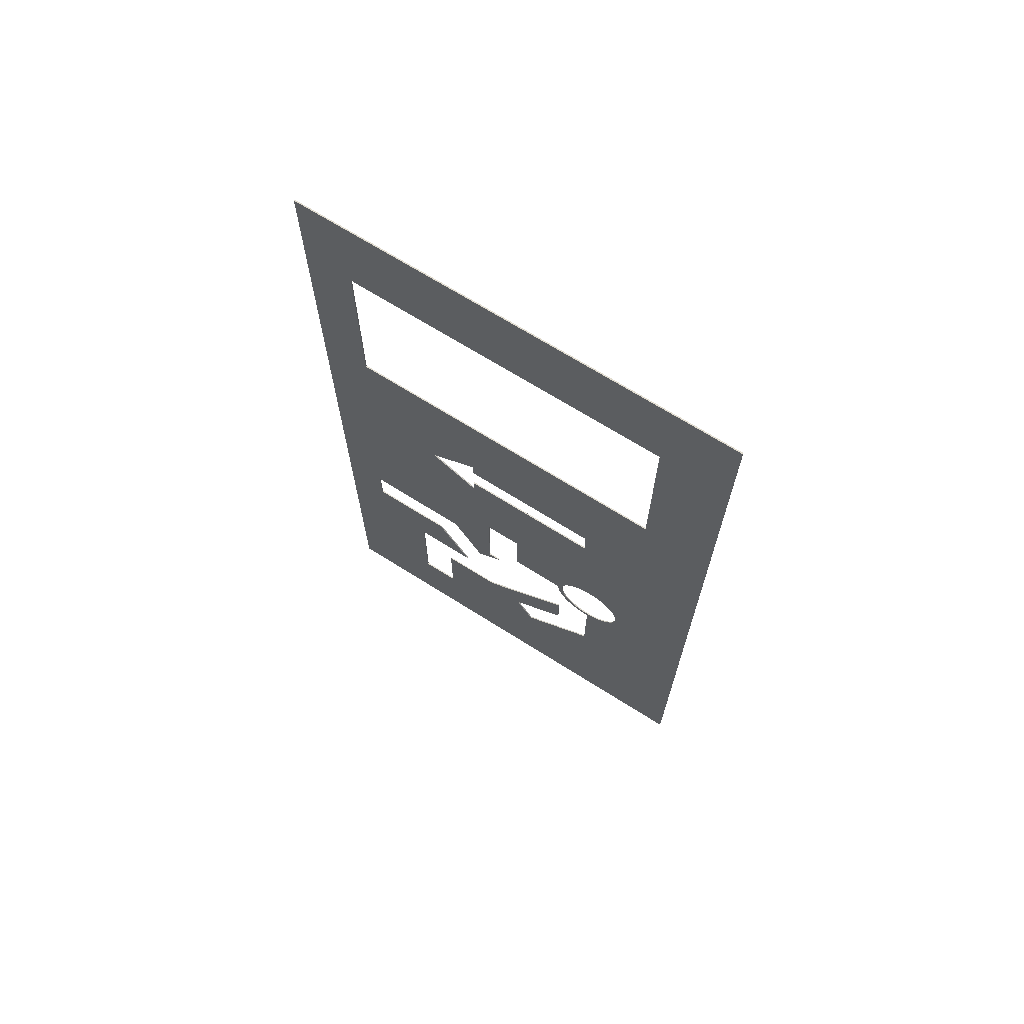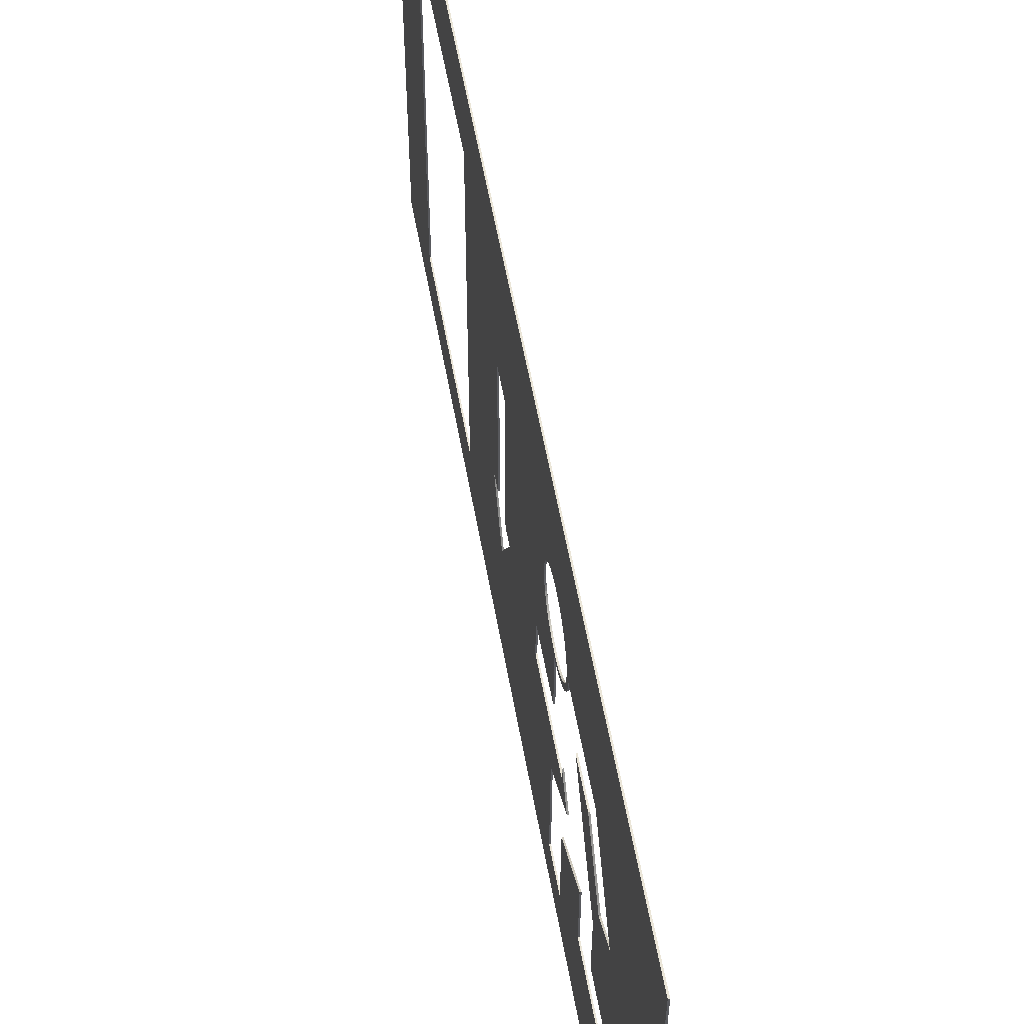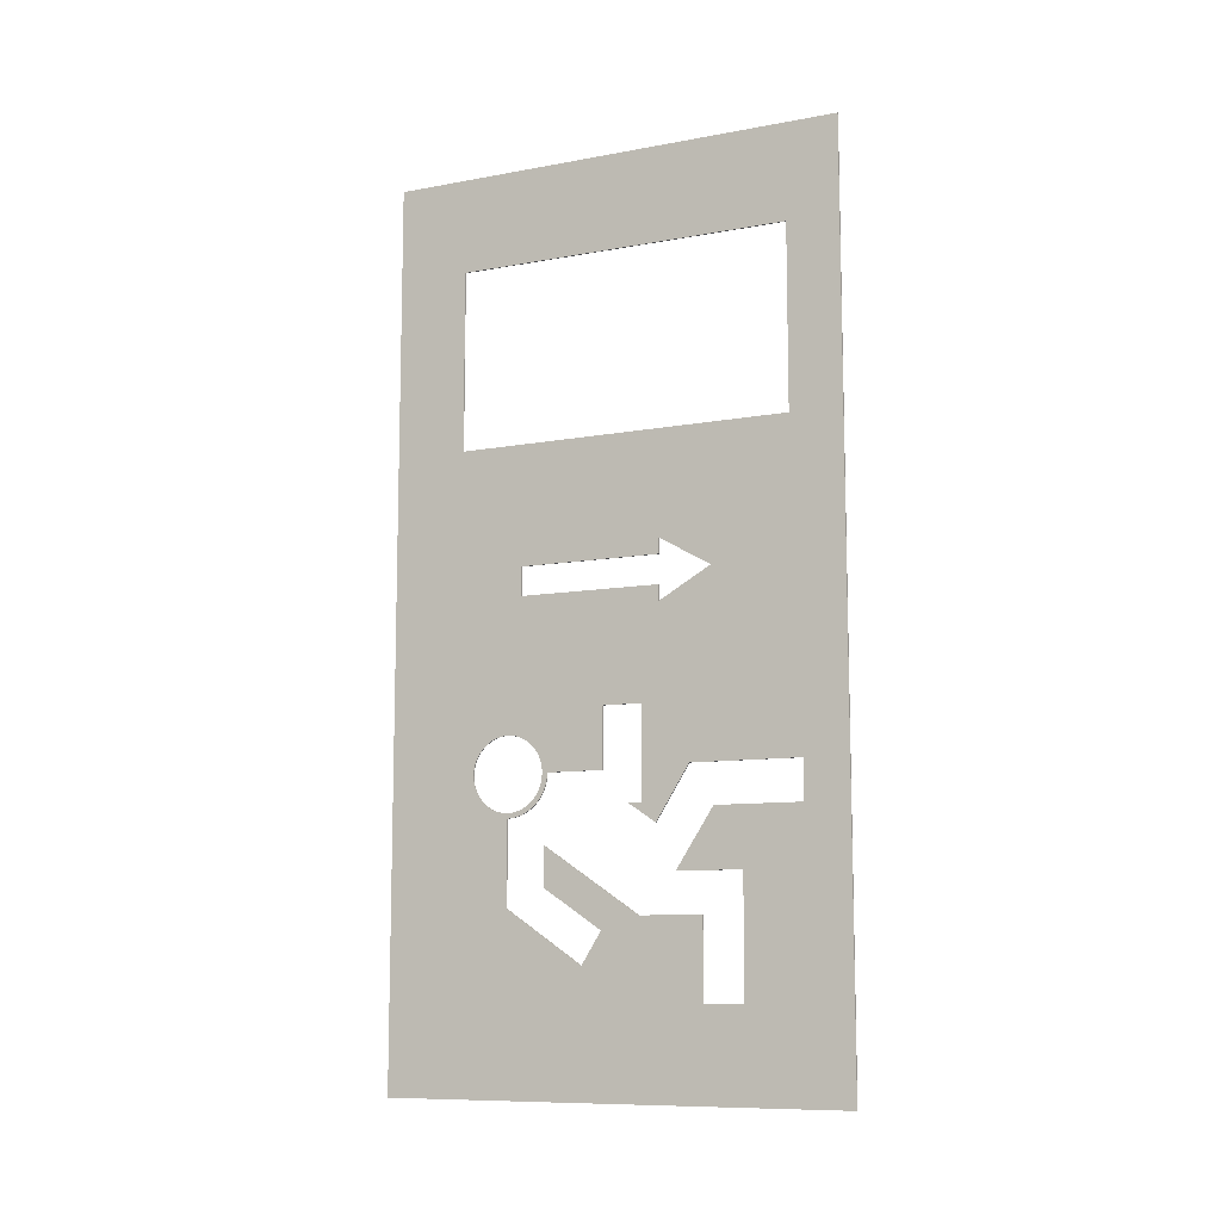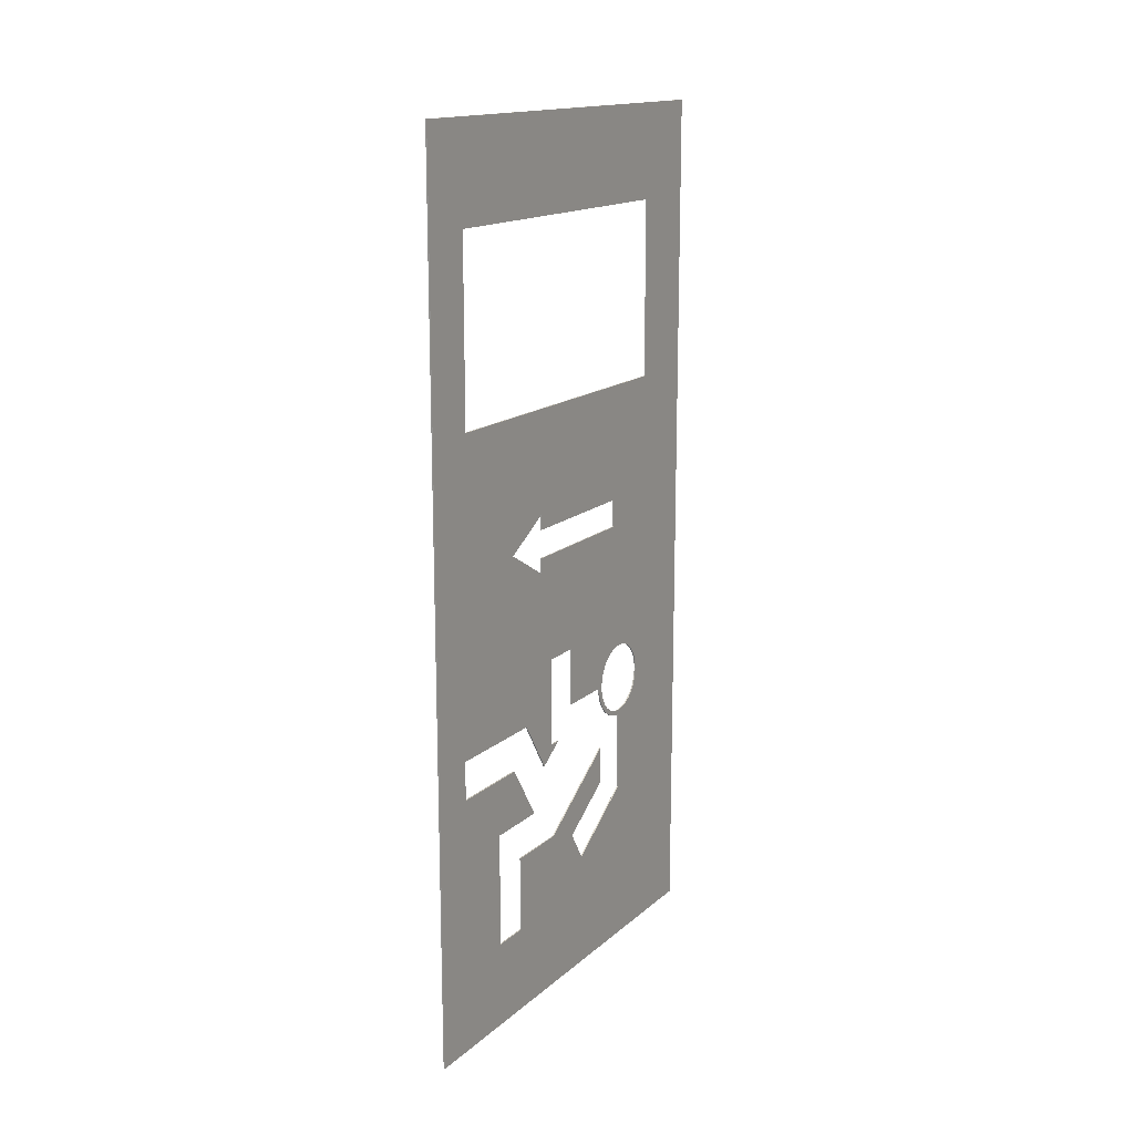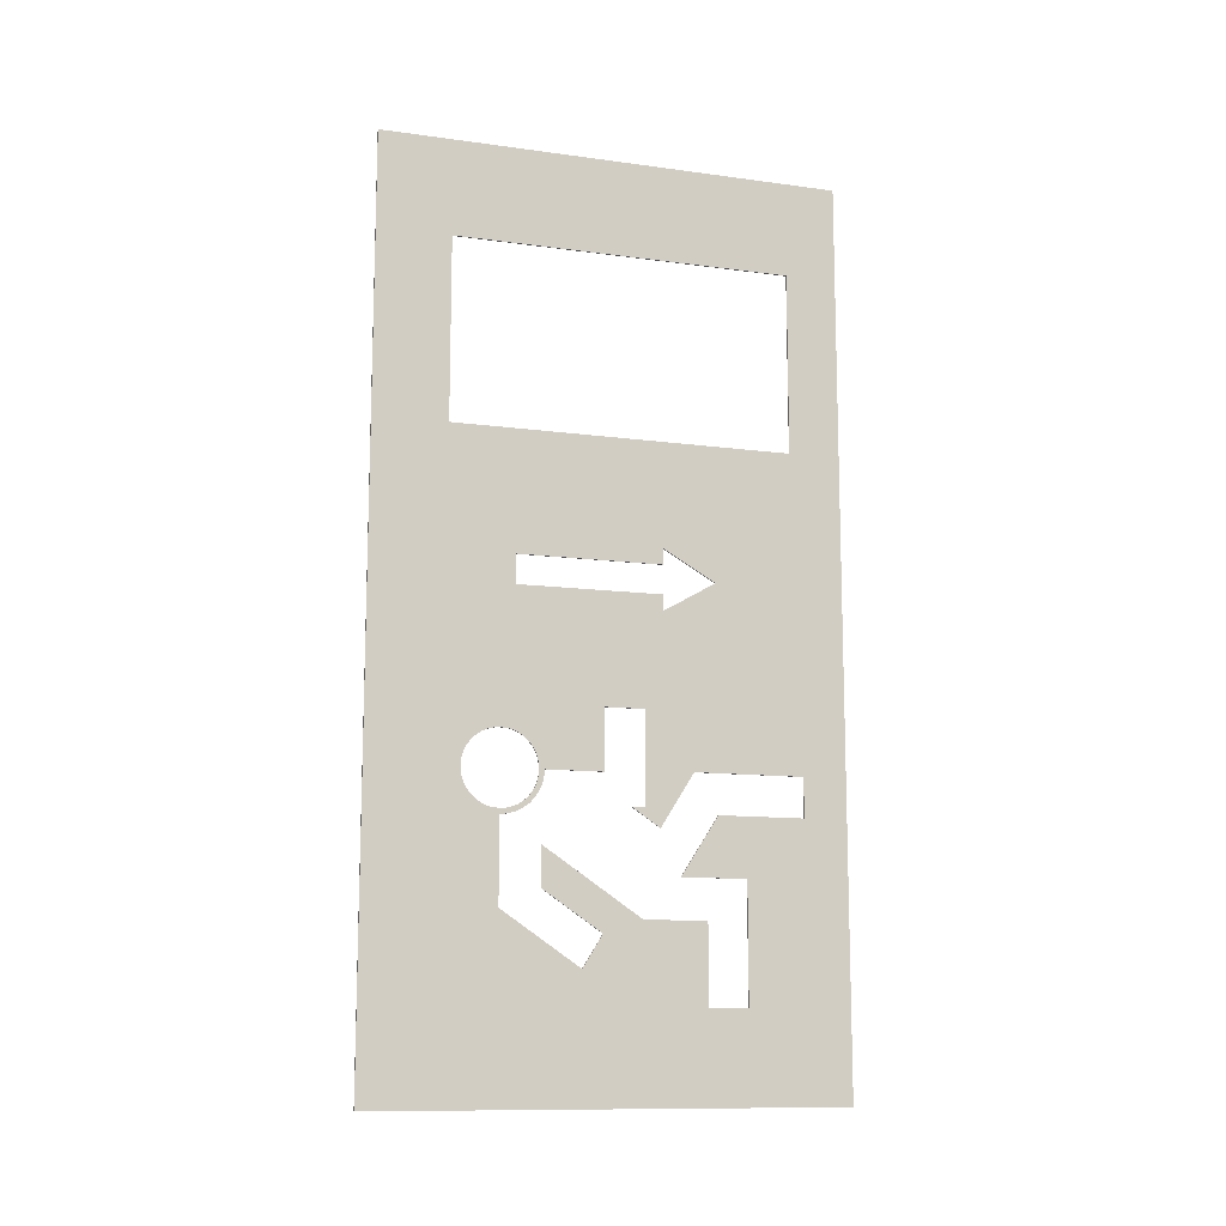
<metadata>
{"format":"obj","ext":"obj","renderer":"f3d","projection":"perspective","resolution":1024,"background":"white","views":[{"elev":68.4,"azim":122.4,"up":"+Z"},{"elev":57.0,"azim":169.9,"up":"+Y"},{"elev":-9.9,"azim":-64.6,"up":"+Z"},{"elev":15.8,"azim":30.8,"up":"+Z"},{"elev":-11.8,"azim":-108.1,"up":"+Z"}]}
</metadata>
<code>
v -0.0005 0.057 -0.169
v -0.0005 0.072 -0.169
v -0.0005 0.072 -0.192
v -0.0005 0.094 -0.192
v -0.0005 0.09412 -0.194
v -0.0005 0.09449 -0.1959
v -0.0005 0.09508 -0.1978
v -0.0005 0.09588 -0.1995
v -0.0005 0.09687 -0.2011
v -0.0005 0.09804 -0.2026
v -0.0005 0.09938 -0.204
v -0.0005 0.1009 -0.2051
v -0.0005 0.1025 -0.2061
v -0.0005 0.1042 -0.2069
v -0.0005 0.1061 -0.2075
v -0.0005 0.108 -0.2079
v -0.0005 0.11 -0.208
v -0.0005 0.11 -0.24
v -0.0005 0.08017 -0.2602
v -0.0005 0.07263 -0.2481
v -0.0005 0.095 -0.233
v -0.0005 0.095 -0.218
v -0.0005 0.058 -0.243
v -0.0005 0.034 -0.243
v -0.0005 0.034 -0.273
v -0.0005 0.019 -0.273
v -0.0005 0.019 -0.228
v -0.0005 0.044 -0.228
v -0.0005 0.02971 -0.2058
v -0.0005 -0.003293 -0.2058
v -0.0005 -0.003293 -0.1908
v -0.0005 0.03871 -0.1908
v -0.0005 0.05145 -0.2111
v -0.0005 0.062 -0.204
v -0.0005 0.057 -0.204
v -0.0005 0.11 -0.206
v -0.0005 0.1082 -0.2059
v -0.0005 0.1066 -0.2056
v -0.0005 0.1049 -0.2051
v -0.0005 0.1034 -0.2044
v -0.0005 0.102 -0.2035
v -0.0005 0.1007 -0.2025
v -0.0005 0.09954 -0.2013
v -0.0005 0.09851 -0.2
v -0.0005 0.09764 -0.1986
v -0.0005 0.09694 -0.1971
v -0.0005 0.09643 -0.1954
v -0.0005 0.09611 -0.1938
v -0.0005 0.096 -0.192
v -0.0005 0.09611 -0.1902
v -0.0005 0.09643 -0.1886
v -0.0005 0.09694 -0.1869
v -0.0005 0.09764 -0.1854
v -0.0005 0.09851 -0.184
v -0.0005 0.09954 -0.1827
v -0.0005 0.1007 -0.1815
v -0.0005 0.102 -0.1805
v -0.0005 0.1034 -0.1796
v -0.0005 0.1049 -0.1789
v -0.0005 0.1066 -0.1784
v -0.0005 0.1082 -0.1781
v -0.0005 0.11 -0.178
v -0.0005 0.1118 -0.1781
v -0.0005 0.1134 -0.1784
v -0.0005 0.1151 -0.1789
v -0.0005 0.1166 -0.1796
v -0.0005 0.118 -0.1805
v -0.0005 0.1193 -0.1815
v -0.0005 0.1205 -0.1827
v -0.0005 0.1215 -0.184
v -0.0005 0.1224 -0.1854
v -0.0005 0.1231 -0.1869
v -0.0005 0.1236 -0.1886
v -0.0005 0.1239 -0.1902
v -0.0005 0.124 -0.192
v -0.0005 0.1239 -0.1938
v -0.0005 0.1236 -0.1954
v -0.0005 0.1231 -0.1971
v -0.0005 0.1224 -0.1986
v -0.0005 0.1215 -0.2
v -0.0005 0.1205 -0.2013
v -0.0005 0.1193 -0.2025
v -0.0005 0.118 -0.2035
v -0.0005 0.1166 -0.2044
v -0.0005 0.1151 -0.2051
v -0.0005 0.1134 -0.2056
v -0.0005 0.1118 -0.2059
v -0.0005 0.03 -0.1215
v -0.0005 0.05 -0.11
v -0.0005 0.05 -0.116
v -0.0005 0.105 -0.116
v -0.0005 0.105 -0.127
v -0.0005 0.05 -0.127
v -0.0005 0.05 -0.133
v -0.0005 0.13 -0.07
v -0.0005 0 -0.07
v -0.0005 0 0
v -0.0005 0.13 0
v -0.0005 0.158 -0.307
v -0.0005 0.158 0.037
v -0.0005 -0.02 0.037
v -0.0005 -0.02 -0.307
v 0 0.057 -0.169
v 0 0.072 -0.169
v 0 0.072 -0.192
v 0 0.094 -0.192
v 0 0.09412 -0.194
v 0 0.09449 -0.1959
v 0 0.09508 -0.1978
v 0 0.09588 -0.1995
v 0 0.09687 -0.2011
v 0 0.09804 -0.2026
v 0 0.09938 -0.204
v 0 0.1009 -0.2051
v 0 0.1025 -0.2061
v 0 0.1042 -0.2069
v 0 0.1061 -0.2075
v 0 0.108 -0.2079
v 0 0.11 -0.208
v 0 0.11 -0.24
v 0 0.08017 -0.2602
v 0 0.07263 -0.2481
v 0 0.095 -0.233
v 0 0.095 -0.218
v 0 0.058 -0.243
v 0 0.034 -0.243
v 0 0.034 -0.273
v 0 0.019 -0.273
v 0 0.019 -0.228
v 0 0.044 -0.228
v 0 0.02971 -0.2058
v 0 -0.003293 -0.2058
v 0 -0.003293 -0.1908
v 0 0.03871 -0.1908
v 0 0.05145 -0.2111
v 0 0.062 -0.204
v 0 0.057 -0.204
v 0 0.11 -0.206
v 0 0.1082 -0.2059
v 0 0.1066 -0.2056
v 0 0.1049 -0.2051
v 0 0.1034 -0.2044
v 0 0.102 -0.2035
v 0 0.1007 -0.2025
v 0 0.09954 -0.2013
v 0 0.09851 -0.2
v 0 0.09764 -0.1986
v 0 0.09694 -0.1971
v 0 0.09643 -0.1954
v 0 0.09611 -0.1938
v 0 0.096 -0.192
v 0 0.09611 -0.1902
v 0 0.09643 -0.1886
v 0 0.09694 -0.1869
v 0 0.09764 -0.1854
v 0 0.09851 -0.184
v 0 0.09954 -0.1827
v 0 0.1007 -0.1815
v 0 0.102 -0.1805
v 0 0.1034 -0.1796
v 0 0.1049 -0.1789
v 0 0.1066 -0.1784
v 0 0.1082 -0.1781
v 0 0.11 -0.178
v 0 0.1118 -0.1781
v 0 0.1134 -0.1784
v 0 0.1151 -0.1789
v 0 0.1166 -0.1796
v 0 0.118 -0.1805
v 0 0.1193 -0.1815
v 0 0.1205 -0.1827
v 0 0.1215 -0.184
v 0 0.1224 -0.1854
v 0 0.1231 -0.1869
v 0 0.1236 -0.1886
v 0 0.1239 -0.1902
v 0 0.124 -0.192
v 0 0.1239 -0.1938
v 0 0.1236 -0.1954
v 0 0.1231 -0.1971
v 0 0.1224 -0.1986
v 0 0.1215 -0.2
v 0 0.1205 -0.2013
v 0 0.1193 -0.2025
v 0 0.118 -0.2035
v 0 0.1166 -0.2044
v 0 0.1151 -0.2051
v 0 0.1134 -0.2056
v 0 0.1118 -0.2059
v 0 0.03 -0.1215
v 0 0.05 -0.11
v 0 0.05 -0.116
v 0 0.105 -0.116
v 0 0.105 -0.127
v 0 0.05 -0.127
v 0 0.05 -0.133
v 0 0.13 -0.07
v 0 0 -0.07
v 0 0 0
v 0 0.13 0
v 0 0.158 -0.307
v 0 0.158 0.037
v 0 -0.02 0.037
v 0 -0.02 -0.307
f 202 201 99
f 99 100 202
f 203 202 100
f 100 101 203
f 204 203 101
f 101 102 204
f 201 204 102
f 102 99 201
f 104 103 1
f 1 2 104
f 105 104 2
f 2 3 105
f 106 105 3
f 3 4 106
f 107 106 4
f 4 5 107
f 108 107 5
f 5 6 108
f 109 108 6
f 6 7 109
f 110 109 7
f 7 8 110
f 111 110 8
f 8 9 111
f 112 111 9
f 9 10 112
f 113 112 10
f 10 11 113
f 114 113 11
f 11 12 114
f 115 114 12
f 12 13 115
f 116 115 13
f 13 14 116
f 117 116 14
f 14 15 117
f 118 117 15
f 15 16 118
f 119 118 16
f 16 17 119
f 120 119 17
f 17 18 120
f 121 120 18
f 18 19 121
f 122 121 19
f 19 20 122
f 123 122 20
f 20 21 123
f 124 123 21
f 21 22 124
f 125 124 22
f 22 23 125
f 126 125 23
f 23 24 126
f 127 126 24
f 24 25 127
f 128 127 25
f 25 26 128
f 129 128 26
f 26 27 129
f 130 129 27
f 27 28 130
f 131 130 28
f 28 29 131
f 132 131 29
f 29 30 132
f 133 132 30
f 30 31 133
f 134 133 31
f 31 32 134
f 135 134 32
f 32 33 135
f 136 135 33
f 33 34 136
f 137 136 34
f 34 35 137
f 103 137 35
f 35 1 103
f 139 138 36
f 36 37 139
f 140 139 37
f 37 38 140
f 141 140 38
f 38 39 141
f 142 141 39
f 39 40 142
f 143 142 40
f 40 41 143
f 144 143 41
f 41 42 144
f 145 144 42
f 42 43 145
f 146 145 43
f 43 44 146
f 147 146 44
f 44 45 147
f 148 147 45
f 45 46 148
f 149 148 46
f 46 47 149
f 150 149 47
f 47 48 150
f 151 150 48
f 48 49 151
f 152 151 49
f 49 50 152
f 153 152 50
f 50 51 153
f 154 153 51
f 51 52 154
f 155 154 52
f 52 53 155
f 156 155 53
f 53 54 156
f 157 156 54
f 54 55 157
f 158 157 55
f 55 56 158
f 159 158 56
f 56 57 159
f 160 159 57
f 57 58 160
f 161 160 58
f 58 59 161
f 162 161 59
f 59 60 162
f 163 162 60
f 60 61 163
f 164 163 61
f 61 62 164
f 165 164 62
f 62 63 165
f 166 165 63
f 63 64 166
f 167 166 64
f 64 65 167
f 168 167 65
f 65 66 168
f 169 168 66
f 66 67 169
f 170 169 67
f 67 68 170
f 171 170 68
f 68 69 171
f 172 171 69
f 69 70 172
f 173 172 70
f 70 71 173
f 174 173 71
f 71 72 174
f 175 174 72
f 72 73 175
f 176 175 73
f 73 74 176
f 177 176 74
f 74 75 177
f 178 177 75
f 75 76 178
f 179 178 76
f 76 77 179
f 180 179 77
f 77 78 180
f 181 180 78
f 78 79 181
f 182 181 79
f 79 80 182
f 183 182 80
f 80 81 183
f 184 183 81
f 81 82 184
f 185 184 82
f 82 83 185
f 186 185 83
f 83 84 186
f 187 186 84
f 84 85 187
f 188 187 85
f 85 86 188
f 189 188 86
f 86 87 189
f 138 189 87
f 87 36 138
f 191 190 88
f 88 89 191
f 192 191 89
f 89 90 192
f 193 192 90
f 90 91 193
f 194 193 91
f 91 92 194
f 195 194 92
f 92 93 195
f 196 195 93
f 93 94 196
f 190 196 94
f 94 88 190
f 198 197 95
f 95 96 198
f 199 198 96
f 96 97 199
f 200 199 97
f 97 98 200
f 197 200 98
f 98 95 197
f 91 73 72
f 91 72 71
f 91 71 70
f 91 70 69
f 91 69 68
f 91 68 67
f 91 67 66
f 91 66 65
f 91 65 64
f 91 64 63
f 91 63 62
f 91 62 61
f 92 91 61
f 74 73 99
f 75 74 99
f 76 75 99
f 77 76 99
f 77 99 18
f 78 77 18
f 79 78 18
f 80 79 18
f 81 80 18
f 82 81 18
f 83 82 18
f 84 83 18
f 84 18 17
f 85 84 17
f 86 85 17
f 87 86 17
f 36 87 17
f 36 17 16
f 37 36 16
f 37 16 15
f 38 37 15
f 38 15 14
f 39 38 14
f 39 14 13
f 40 39 13
f 40 13 12
f 41 40 12
f 41 12 11
f 42 41 11
f 42 11 10
f 43 42 10
f 43 10 9
f 44 43 9
f 44 9 8
f 45 44 8
f 45 8 7
f 46 45 7
f 46 7 6
f 47 46 6
f 47 6 5
f 48 47 5
f 48 5 4
f 49 48 4
f 50 49 4
f 4 3 2
f 50 4 2
f 51 50 2
f 52 51 2
f 53 52 2
f 54 53 2
f 35 34 33
f 35 33 32
f 1 35 32
f 29 28 27
f 30 29 27
f 25 24 23
f 23 22 21
f 23 21 20
f 25 23 20
f 25 20 19
f 19 18 99
f 25 19 99
f 26 25 99
f 26 99 102
f 27 26 102
f 30 27 102
f 31 30 102
f 96 31 102
f 97 96 102
f 97 102 101
f 98 97 101
f 98 101 100
f 95 98 100
f 95 100 99
f 99 73 91
f 95 99 91
f 91 90 89
f 95 91 89
f 96 95 89
f 96 89 88
f 31 96 88
f 31 88 94
f 32 31 94
f 1 32 94
f 2 1 94
f 54 2 94
f 55 54 94
f 56 55 94
f 57 56 94
f 58 57 94
f 59 58 94
f 60 59 94
f 61 60 94
f 92 61 94
f 92 94 93
f 194 195 196
f 191 192 193
f 193 175 201
f 201 120 121
f 123 124 125
f 122 123 125
f 125 126 127
f 122 125 127
f 121 122 127
f 201 121 127
f 201 127 128
f 204 201 128
f 204 128 129
f 129 130 131
f 129 131 132
f 204 129 132
f 204 132 133
f 204 133 198
f 204 198 199
f 203 204 199
f 203 199 200
f 202 203 200
f 202 200 197
f 201 202 197
f 193 201 197
f 191 193 197
f 191 197 198
f 190 191 198
f 190 198 133
f 196 190 133
f 196 133 134
f 135 136 137
f 134 135 137
f 134 137 103
f 196 134 103
f 196 103 104
f 104 105 106
f 201 175 176
f 201 176 177
f 201 177 178
f 201 178 179
f 120 201 179
f 120 179 180
f 120 180 181
f 120 181 182
f 120 182 183
f 120 183 184
f 120 184 185
f 120 185 186
f 119 120 186
f 119 186 187
f 119 187 188
f 119 188 189
f 119 189 138
f 118 119 138
f 118 138 139
f 117 118 139
f 117 139 140
f 116 117 140
f 116 140 141
f 115 116 141
f 115 141 142
f 114 115 142
f 114 142 143
f 113 114 143
f 113 143 144
f 112 113 144
f 112 144 145
f 111 112 145
f 111 145 146
f 110 111 146
f 110 146 147
f 109 110 147
f 109 147 148
f 108 109 148
f 108 148 149
f 107 108 149
f 107 149 150
f 106 107 150
f 106 150 151
f 106 151 152
f 104 106 152
f 104 152 153
f 104 153 154
f 104 154 155
f 104 155 156
f 196 104 156
f 196 156 157
f 196 157 158
f 196 158 159
f 196 159 160
f 196 160 161
f 196 161 162
f 196 162 163
f 194 196 163
f 174 175 193
f 173 174 193
f 172 173 193
f 171 172 193
f 170 171 193
f 169 170 193
f 168 169 193
f 167 168 193
f 166 167 193
f 165 166 193
f 164 165 193
f 163 164 193
f 194 163 193

</code>
